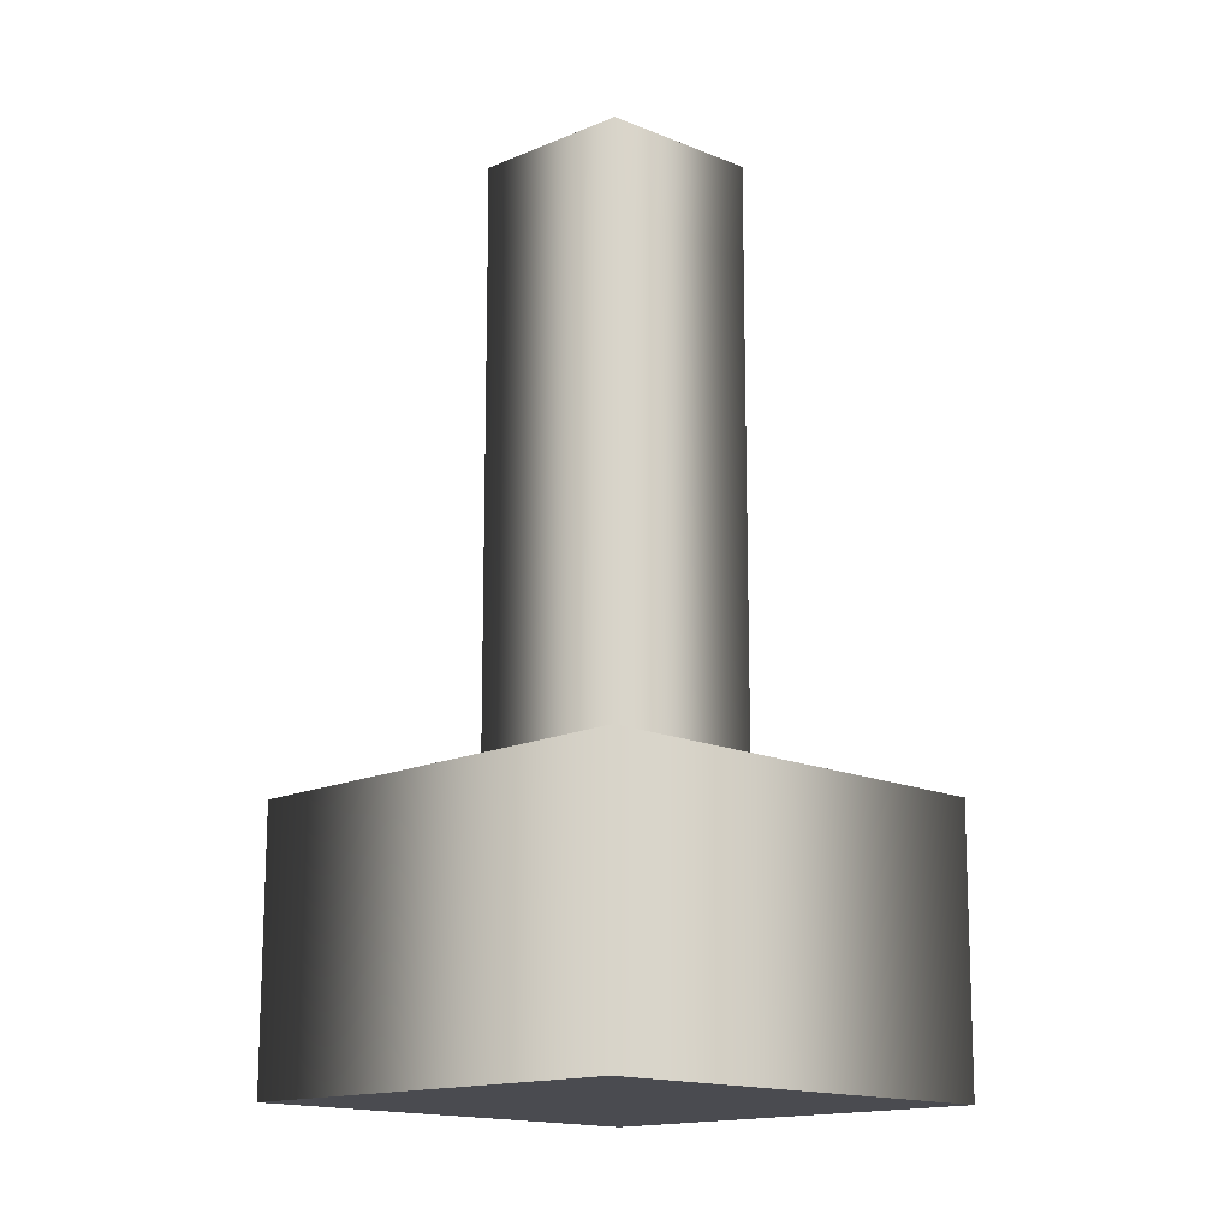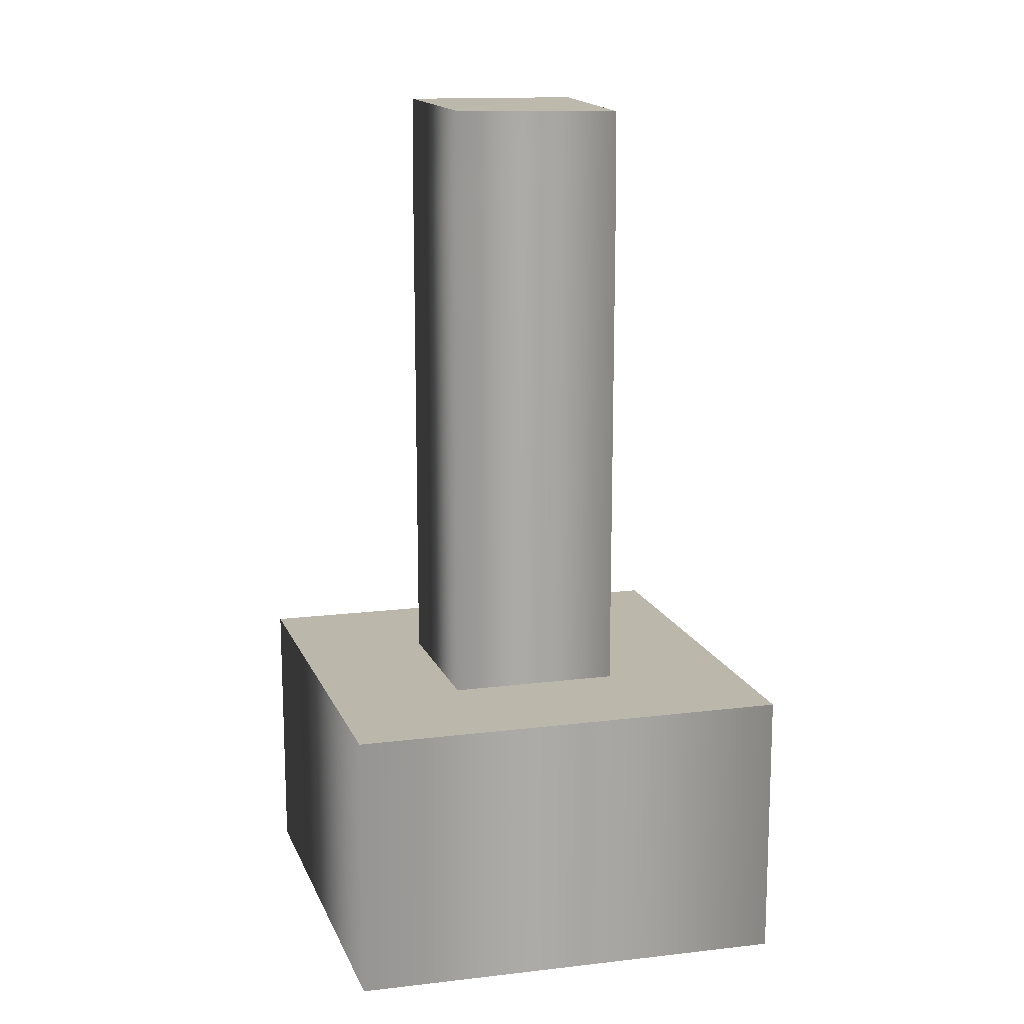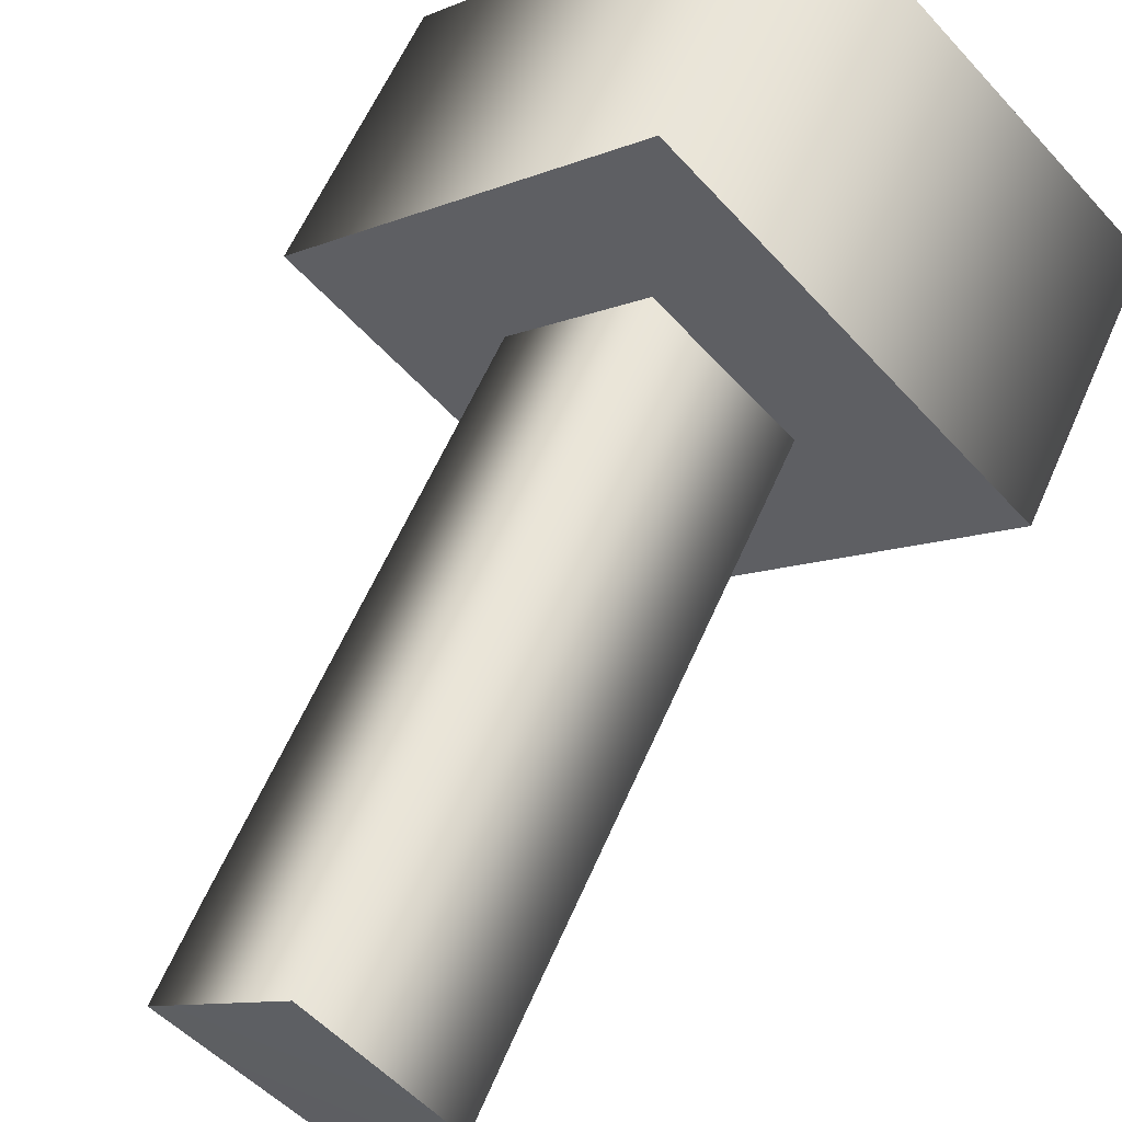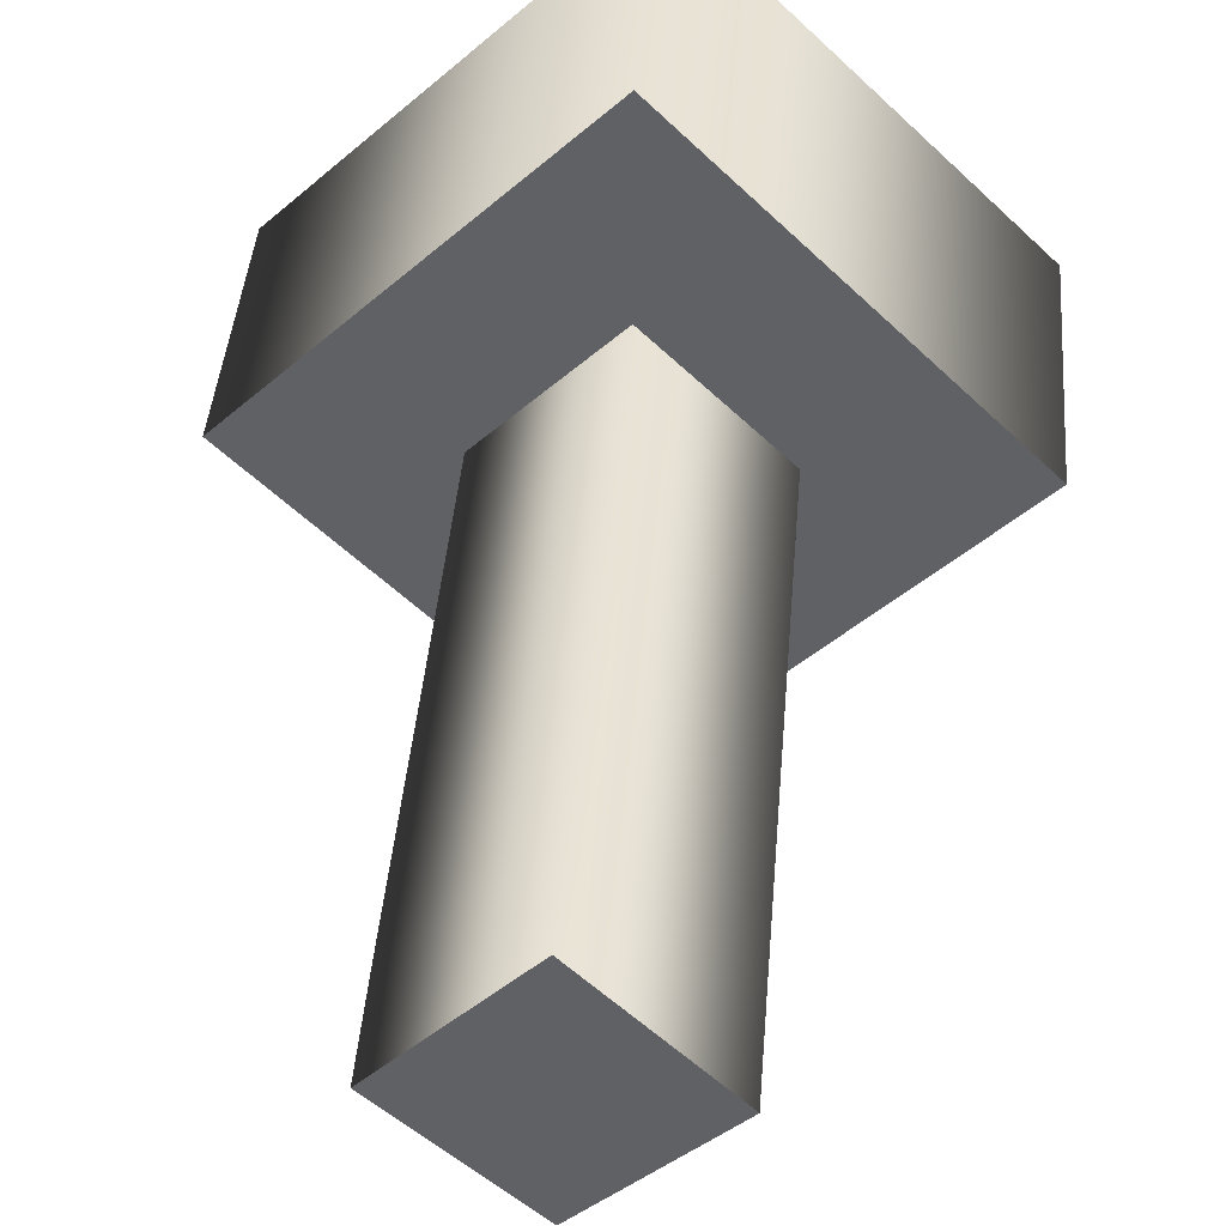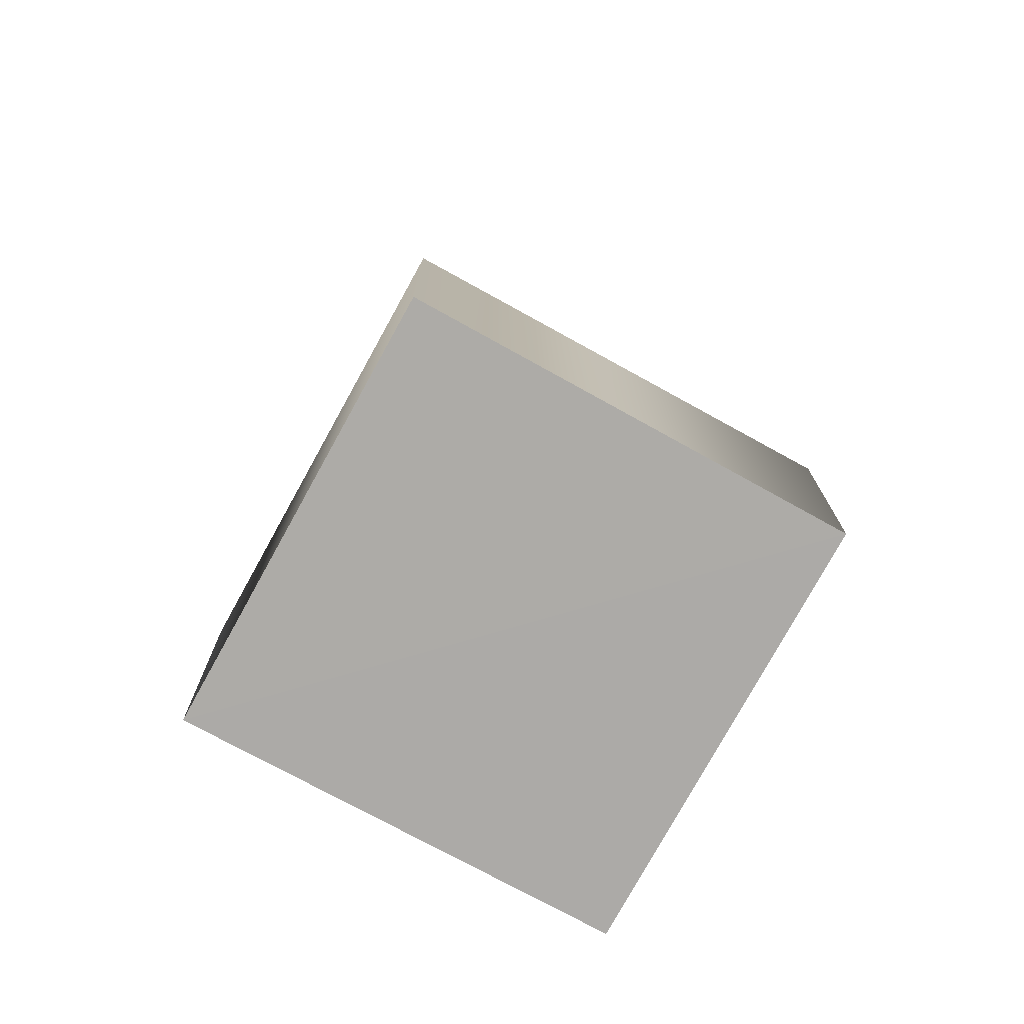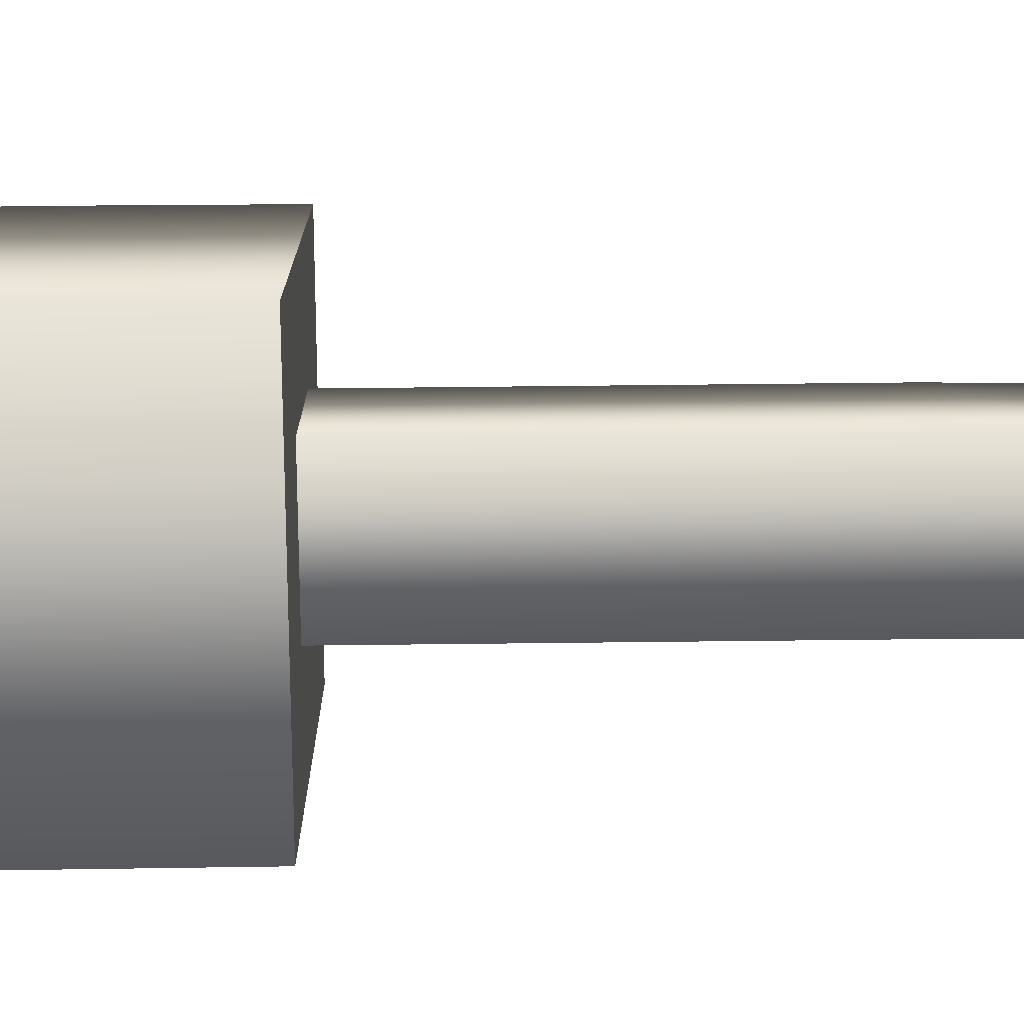
<metadata>
{"format":"obj","ext":"obj","renderer":"f3d","projection":"perspective","resolution":1024,"background":"white","views":[{"elev":-14.9,"azim":-179.7,"up":"+Y"},{"elev":14.3,"azim":118.6,"up":"+Y"},{"elev":59.0,"azim":-156.7,"up":"+Z"},{"elev":40.4,"azim":-175.5,"up":"+Z"},{"elev":-76.3,"azim":-74.1,"up":"+Y"},{"elev":60.3,"azim":89.3,"up":"+Z"}]}
</metadata>
<code>
v -0.1744 -0.06443 0.001981
v 0.001061 -0.06417 0.1792
v -0.1747 -0.8119 0.001682
v 0.1772 -0.06455 0.002128
v 0.000767 -0.8115 0.1778
v 0.001679 -0.05651 -0.1754
v 0.1769 -0.812 0.002292
v 0.001377 -0.8125 -0.1738
v 0.001676 0.0694 -0.174
v 0.1772 0.07483 -0.001919
v -0.1744 0.07481 -0.003088
v 0.001055 0.07667 0.178
v 0.001055 0.07667 0.178
v -0.1744 0.07481 -0.003088
v 0.000516 -0.8105 0.4549
v 0.454 -0.812 0.006435
v 0.001628 -0.8132 -0.4509
v -0.4514 -1.205 0.001664
v 0.00399 -1.208 -0.4509
v -0.4518 -0.8117 -0.001242
v -0.000643 -1.201 0.4535
v 0.4548 -1.201 0.005805
v 0.4548 -1.201 0.005805
v -0.000643 -1.201 0.4535
v 0.00399 -1.208 -0.4509
v -0.4514 -1.205 0.001664
v 0.000516 -0.8105 0.4549
v -0.4518 -0.8117 -0.001242
v 0.001628 -0.8132 -0.4509
v 0.454 -0.812 0.006435
v 0.1772 0.07483 -0.001919
v 0.001676 0.0694 -0.174
f 1 3 2
f 2 5 4
f 4 7 6
f 6 8 1
f 2 3 5
f 4 5 7
f 6 7 8
f 1 8 3
f 11 1 12
f 12 2 10
f 10 4 9
f 9 6 11
f 2 12 1
f 4 10 2
f 6 9 4
f 1 11 6
f 32 14 31
f 31 14 13
f 30 27 28
f 29 30 28
f 20 18 21
f 15 21 16
f 16 22 19
f 17 19 20
f 24 25 23
f 16 21 22
f 20 19 18
f 26 25 24
f 15 20 21
f 17 16 19

</code>
